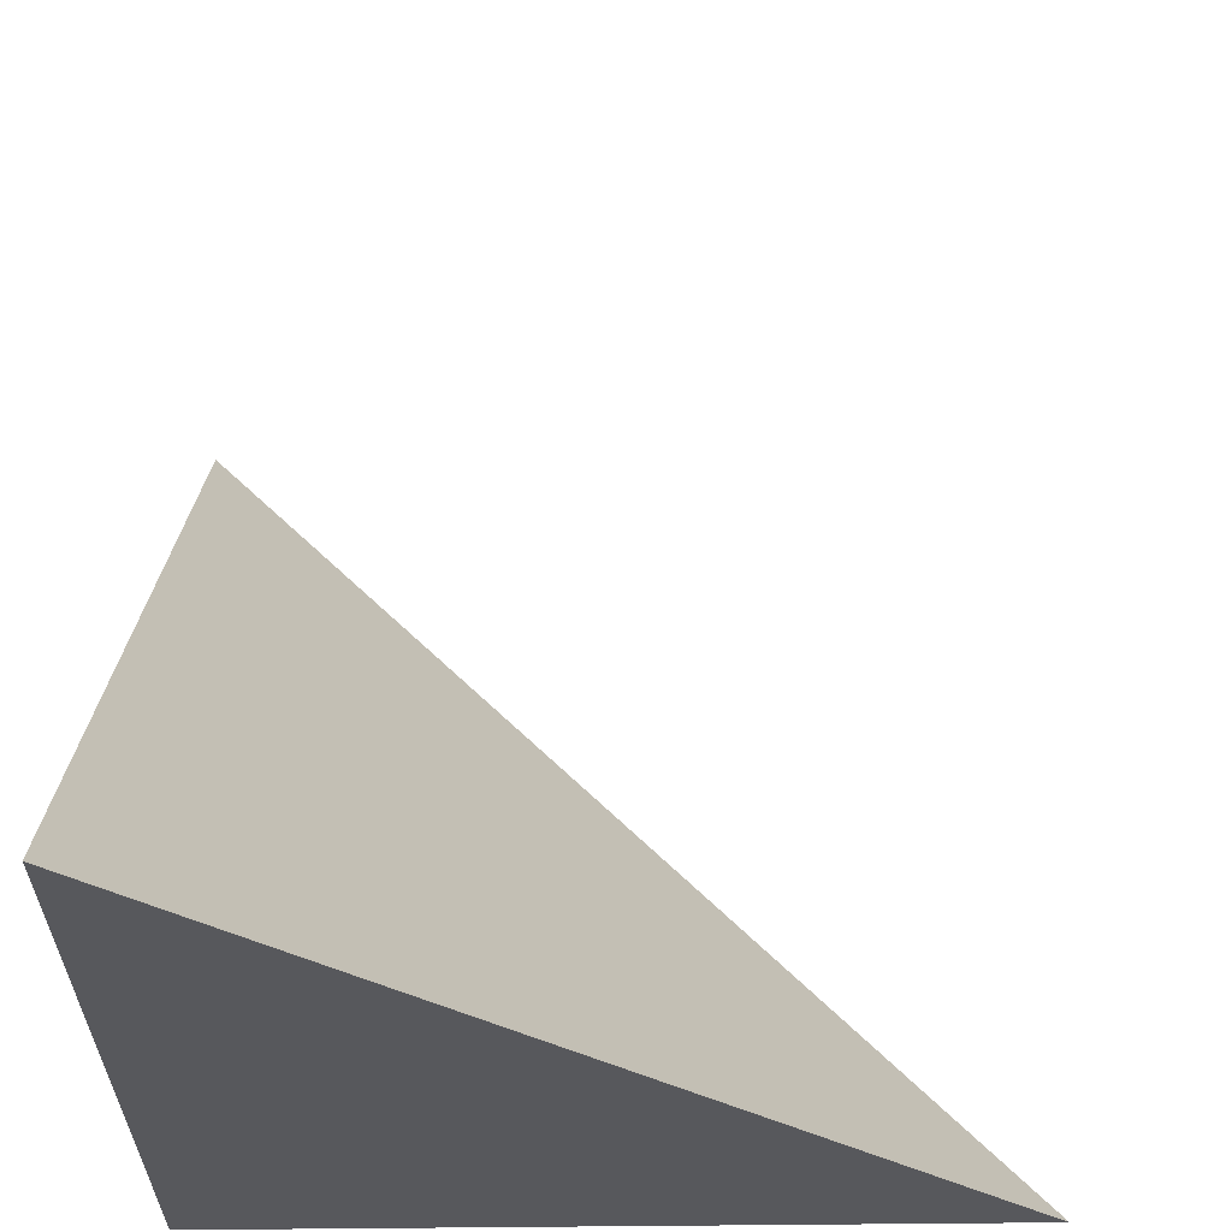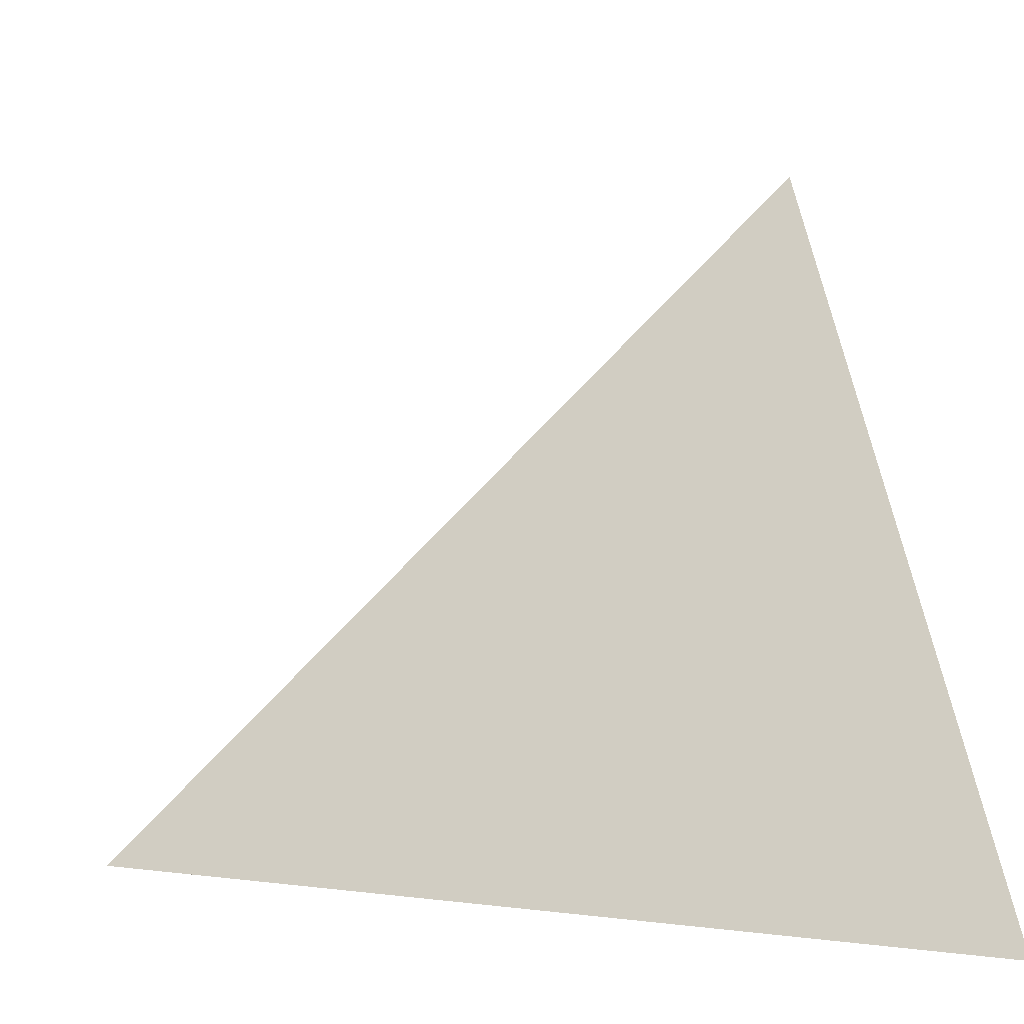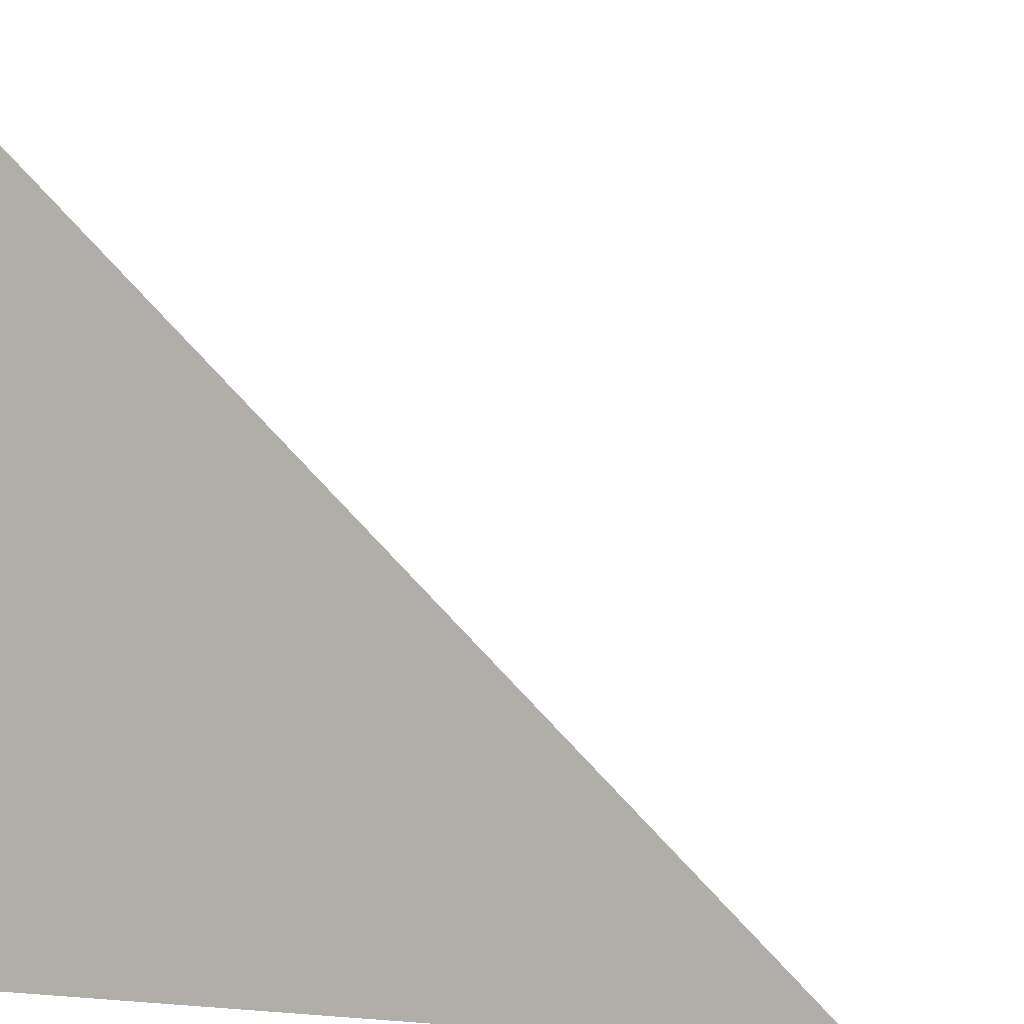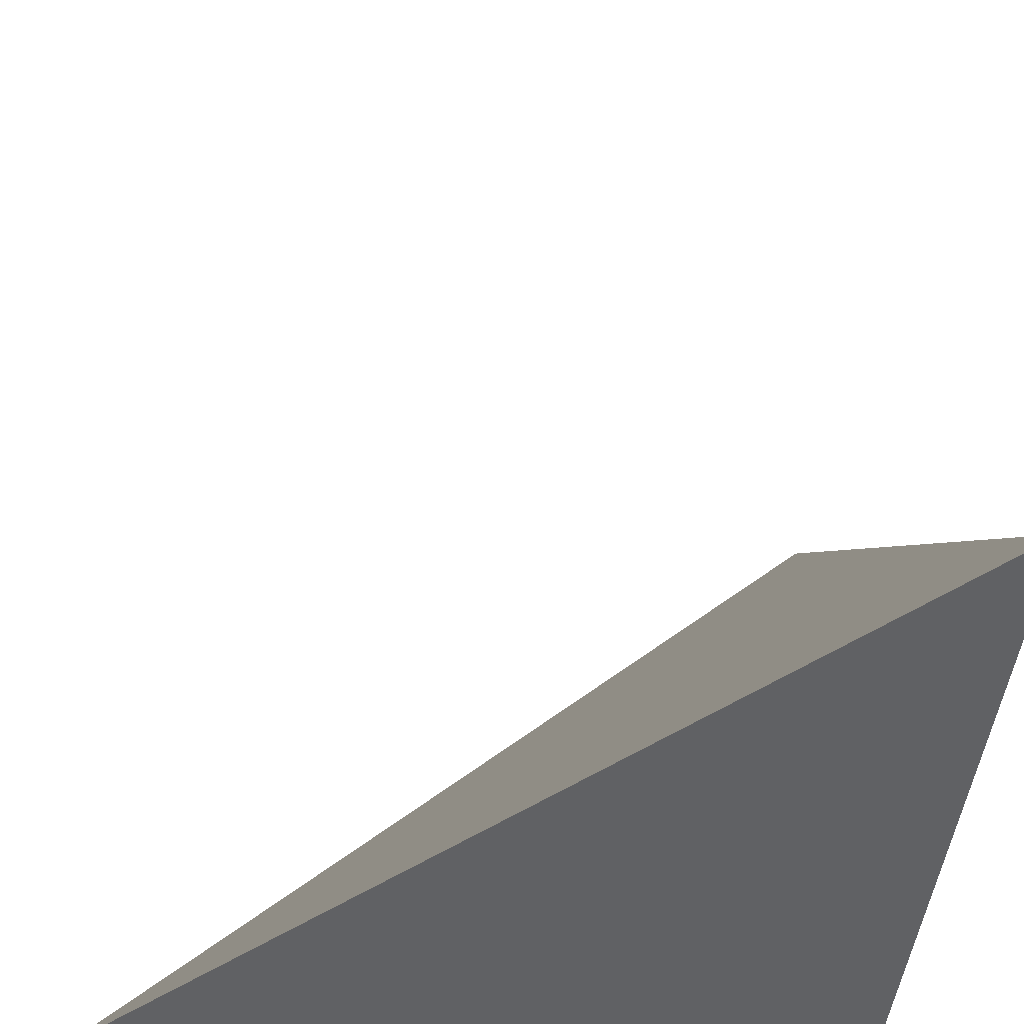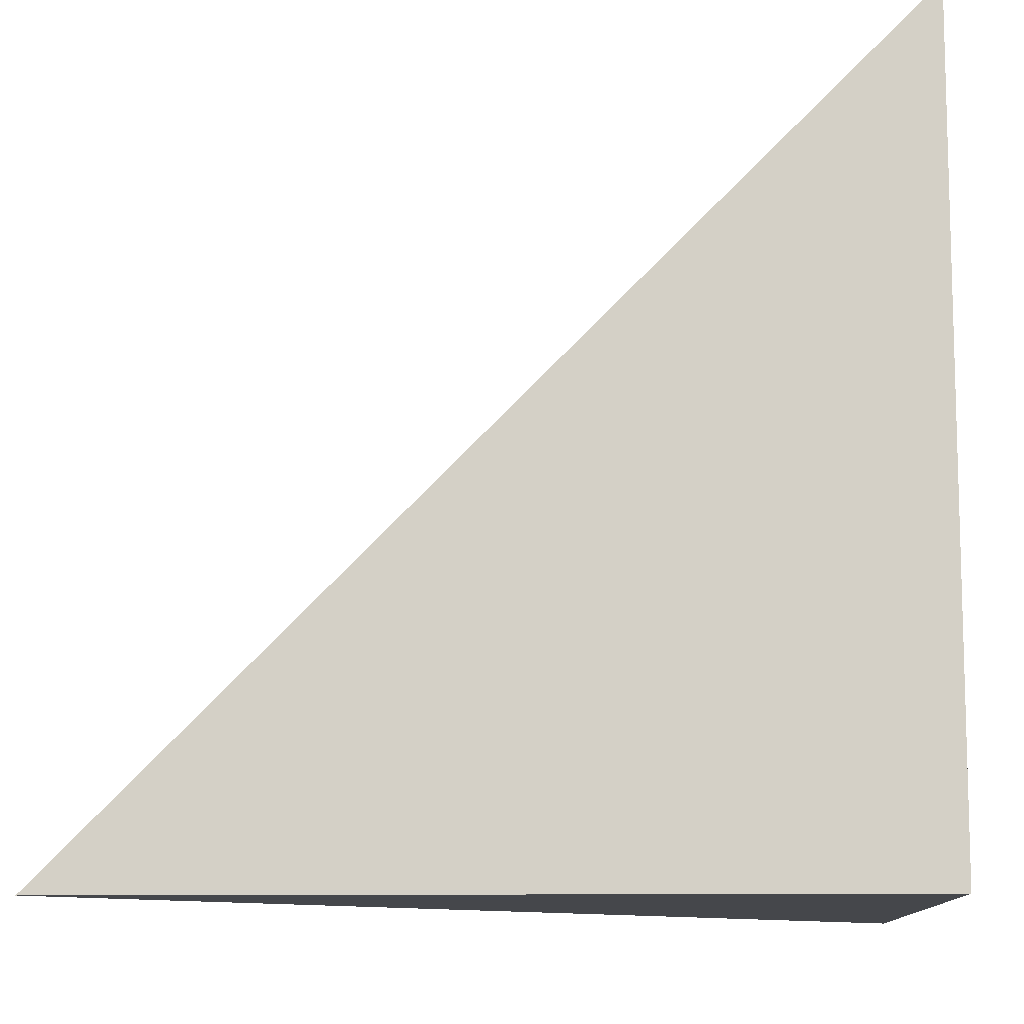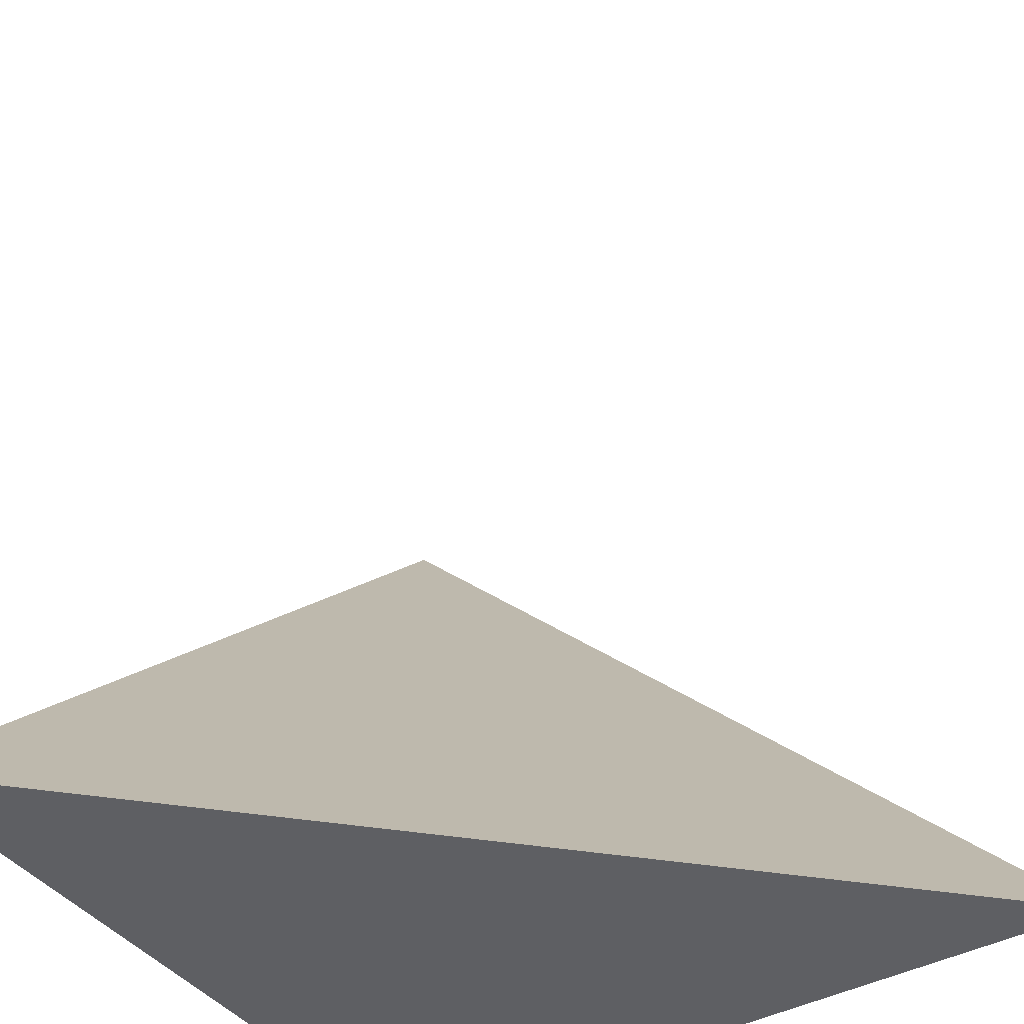
<metadata>
{"format":"obj","ext":"obj","renderer":"f3d","projection":"perspective","resolution":1024,"background":"white","views":[{"elev":61.5,"azim":-0.5,"up":"+Z"},{"elev":-0.3,"azim":80.6,"up":"+Y"},{"elev":8.5,"azim":-77.7,"up":"+Y"},{"elev":-46.9,"azim":173.2,"up":"+Z"},{"elev":-10.6,"azim":-177.3,"up":"+Y"},{"elev":-40.9,"azim":33.6,"up":"+Y"}]}
</metadata>
<code>
v  1  -122.4  1
v  2  -122.4  1
v  1  -121.4  1
v  1  -122.4  2
f 1 3 2
f 1 4 3
f 1 2 4
f 2 3 4

</code>
